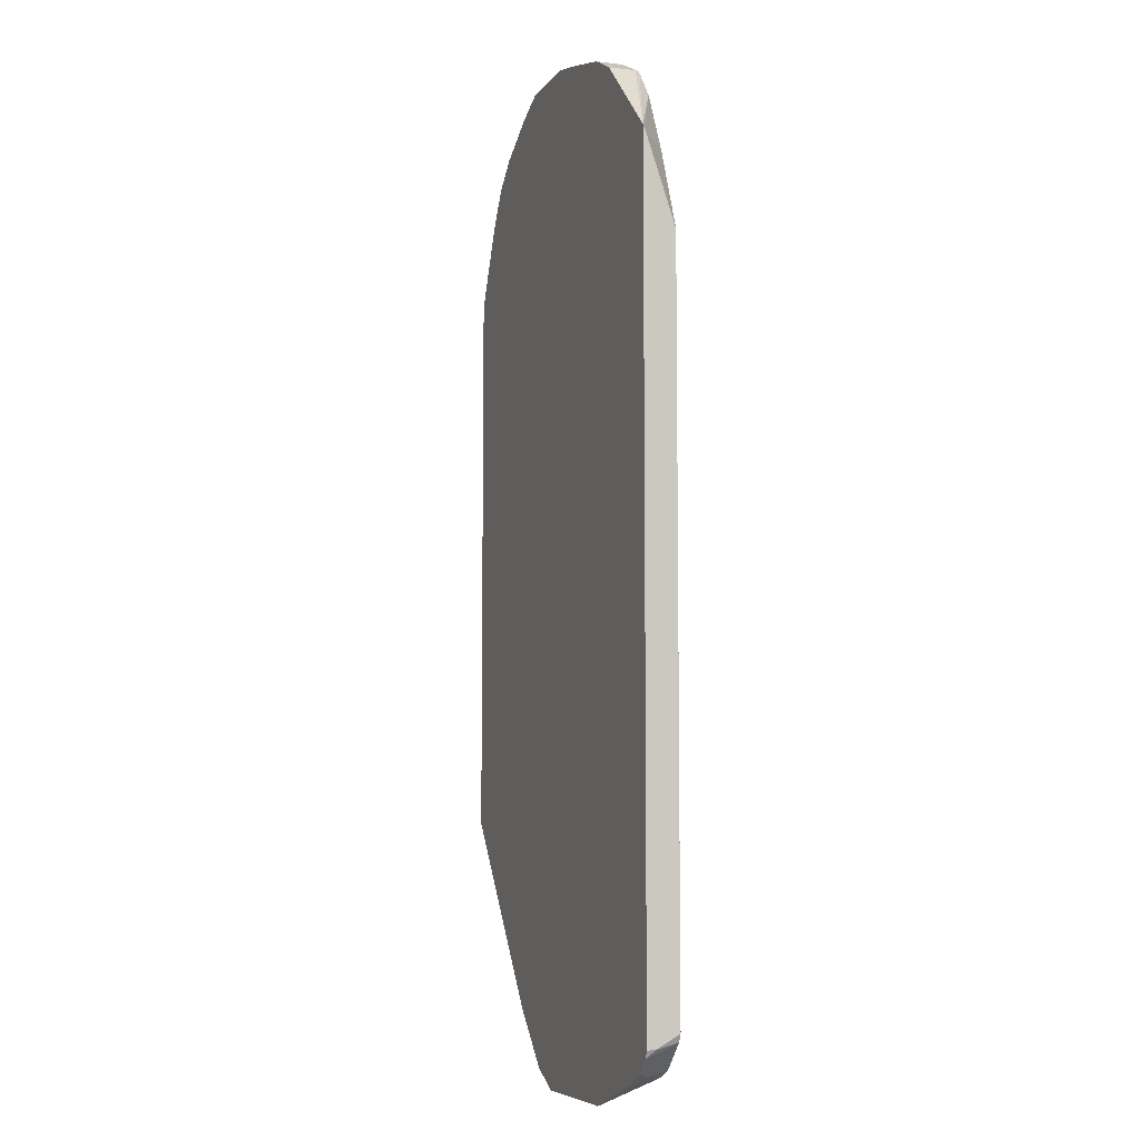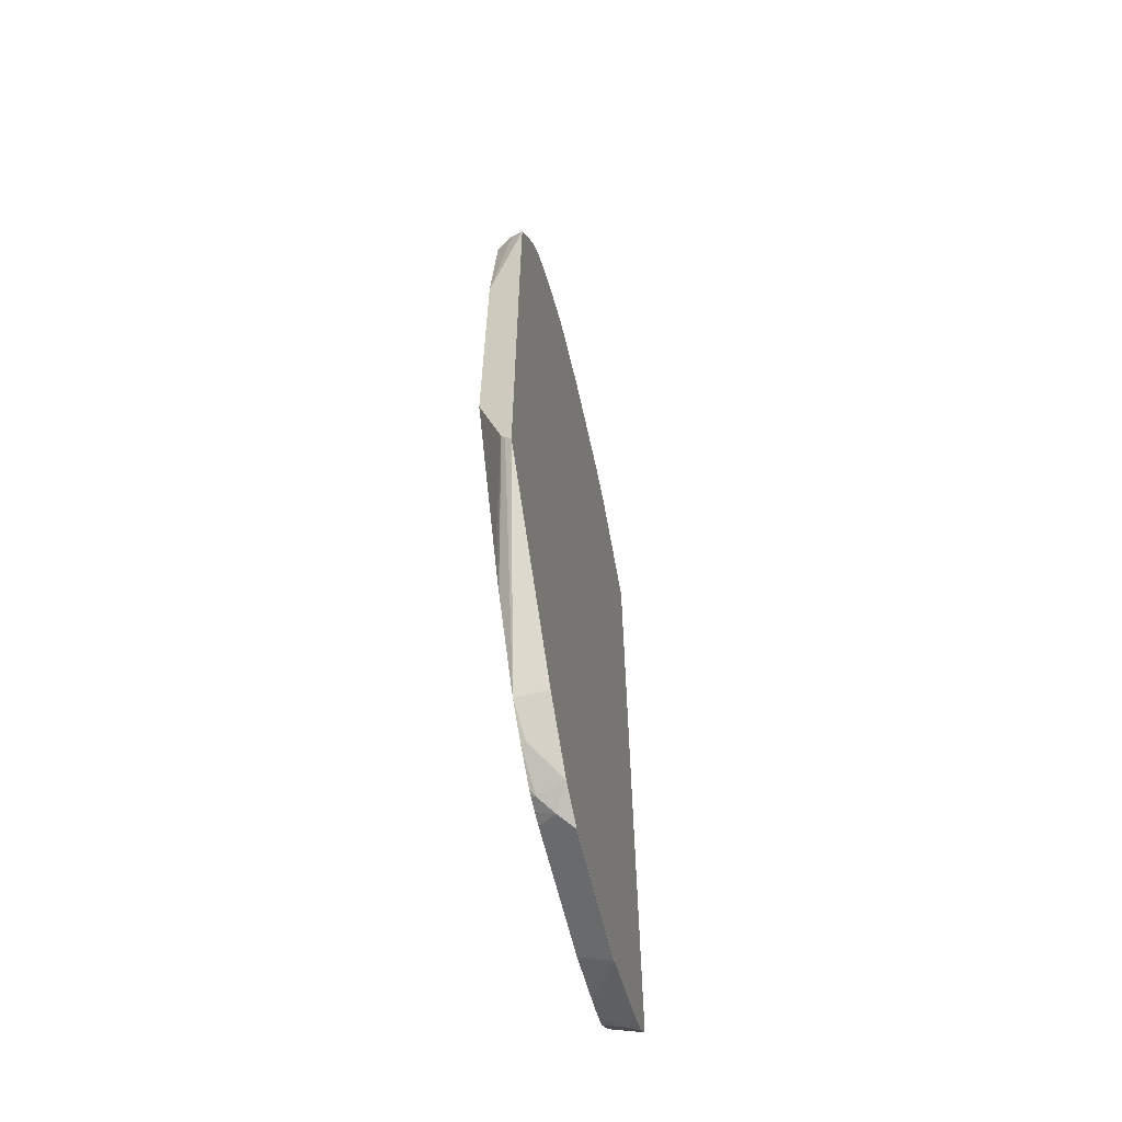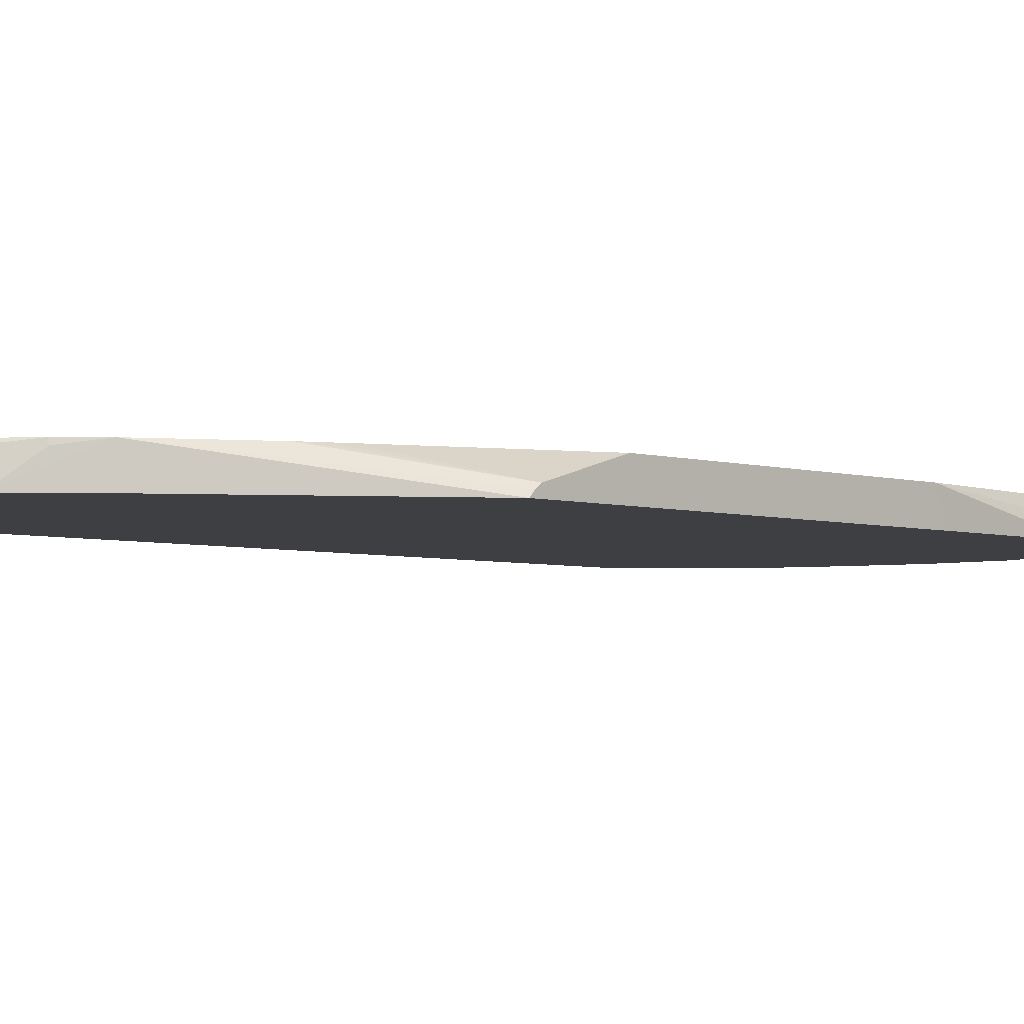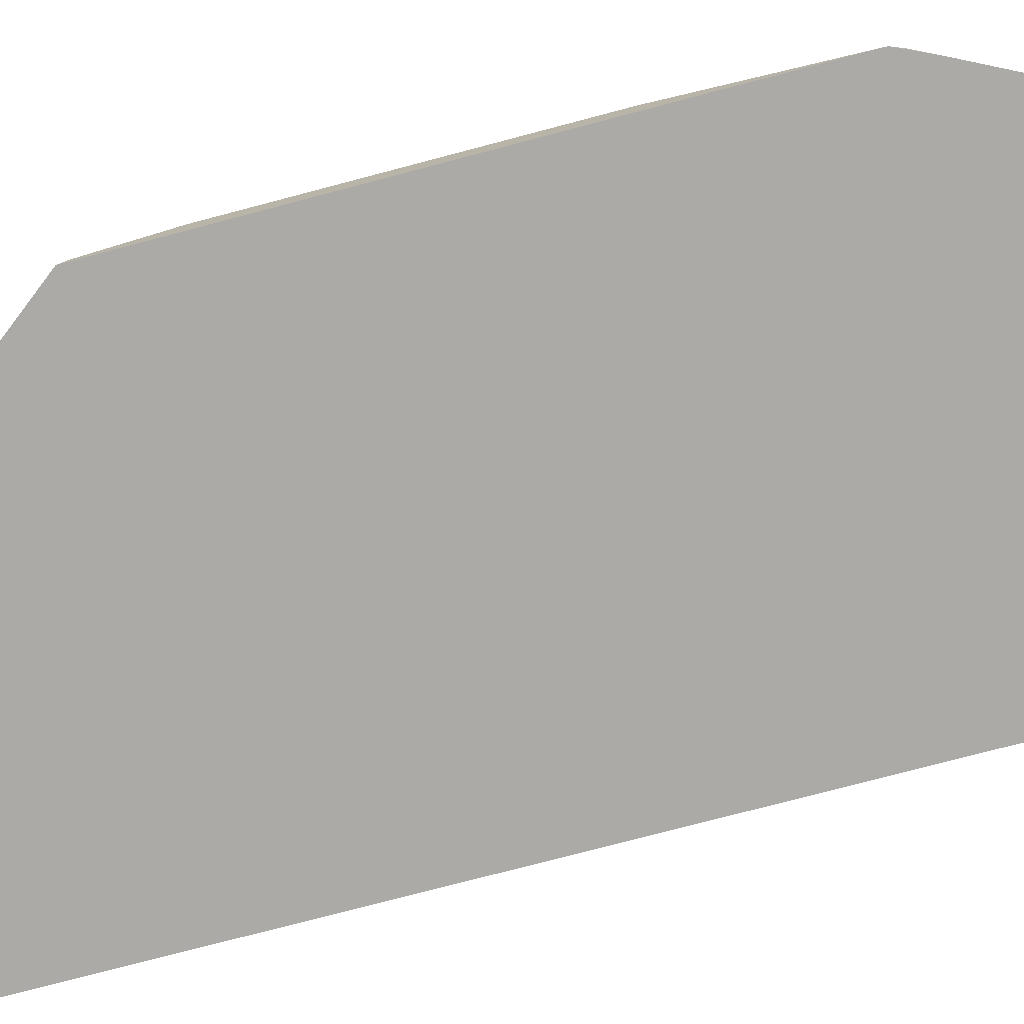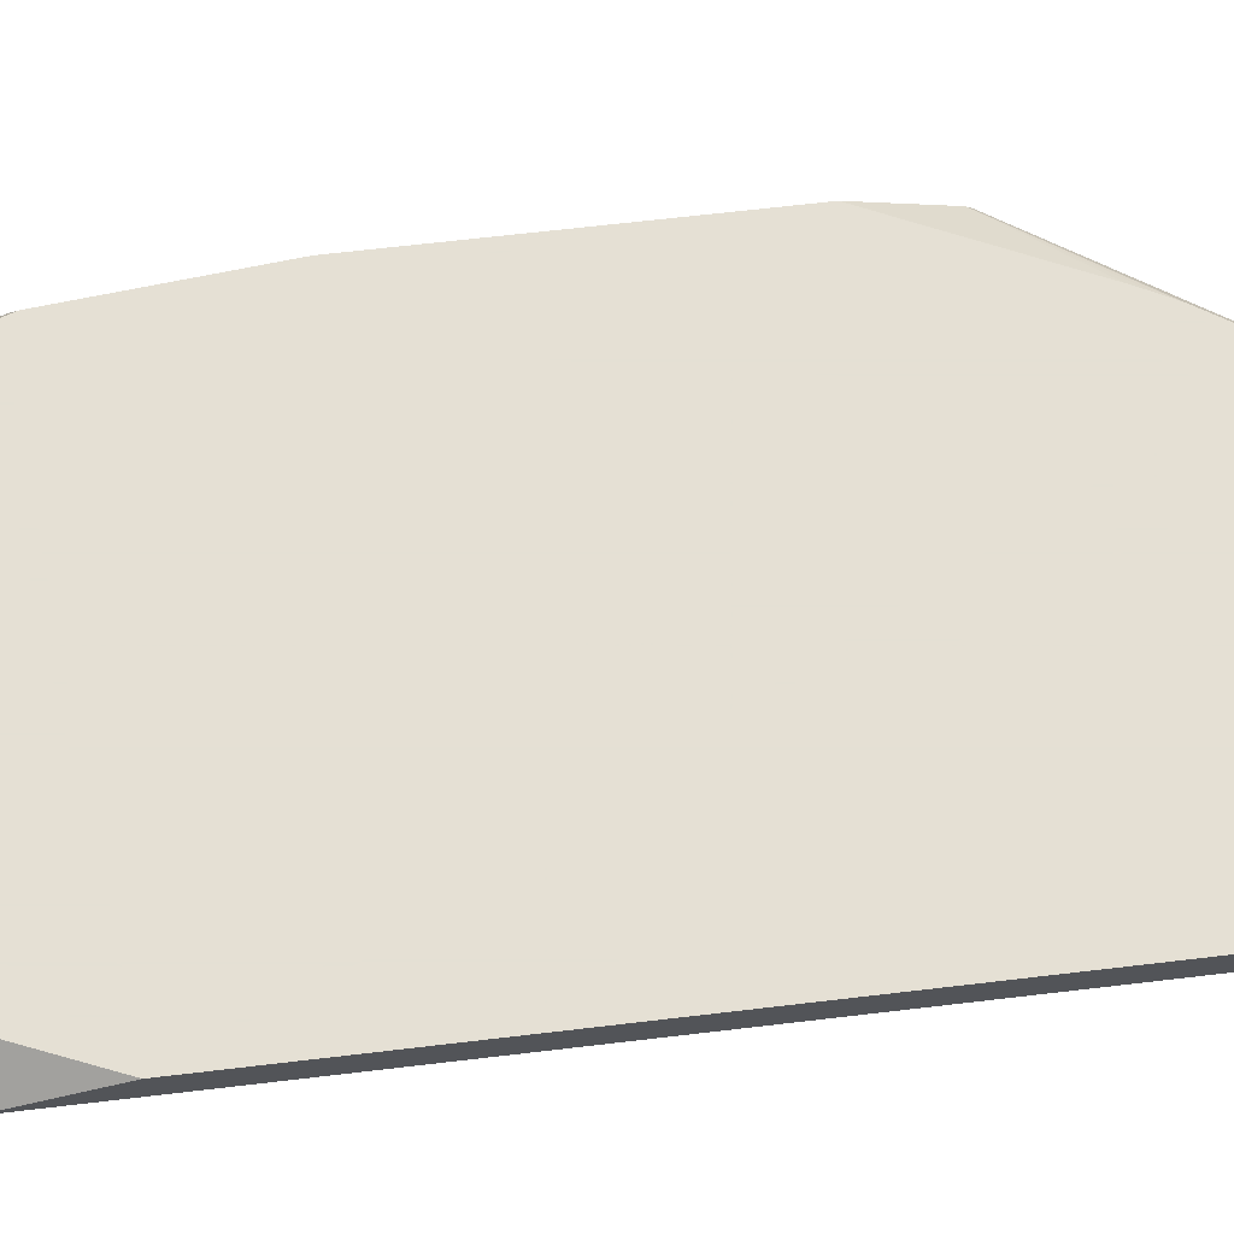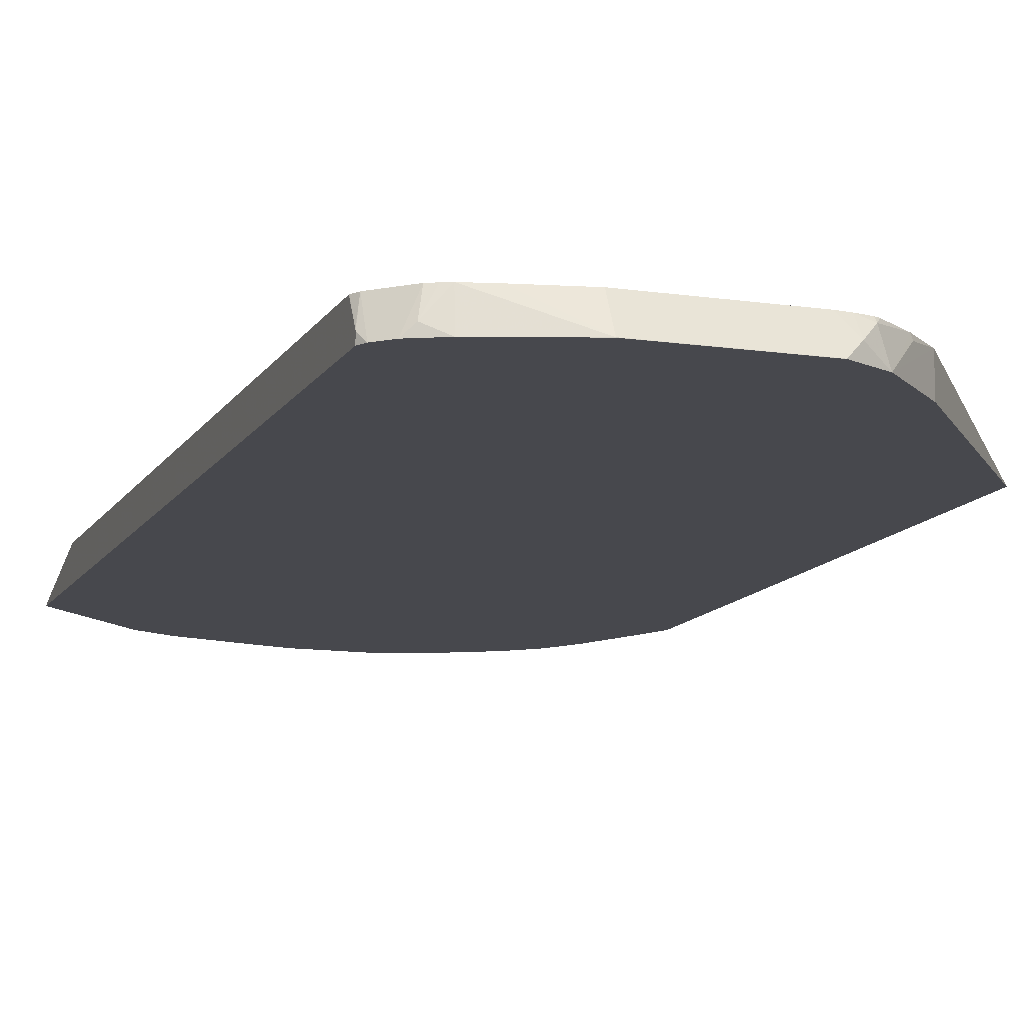
<metadata>
{"format":"obj","ext":"obj","renderer":"f3d","projection":"perspective","resolution":1024,"background":"white","views":[{"elev":-6.8,"azim":-109.3,"up":"+Y"},{"elev":-63.4,"azim":103.6,"up":"+Y"},{"elev":-3.9,"azim":42.9,"up":"+Z"},{"elev":-75.9,"azim":104.8,"up":"+Z"},{"elev":65.9,"azim":-96.8,"up":"+Z"},{"elev":-11.9,"azim":-19.5,"up":"+Z"}]}
</metadata>
<code>
v 0.006422 -0.01521 0.001986
v 0.005625 -0.01586 0.001875
v 0.005833 -0.01583 0.001245
v 0.005313 -0.01609 0.001563
v 0.005293 -0.01585 0.001986
v 0.005 -0.01588 0.001986
v 0.005 -0.01625 0.00125
v 0.005 -0.01625 0.001245
v 0.003793 -0.01625 0.00125
v 0.001875 -0.01588 0.001986
v 0.005737 -0.01572 0.001986
v 0.005625 -0.01578 0.001986
v -0.001028 -0.0145 0.001986
v -0.000131 -0.0154 0.001986
v 0.0006254 -0.01562 0.001986
v 0.001875 -0.01625 0.00125
v 3.758e-05 -0.01548 0.001986
v 2.8e-07 -0.01562 0.001245
v -0.0004166 -0.01542 0.001458
v -0.0003123 -0.01531 0.001986
v -0.00063 -0.01531 0.001245
v -0.0009373 -0.01469 0.001986
v -0.00103 -0.0148 0.001469
v -0.00103 -0.01481 0.001437
v -0.0009345 -0.015 0.001245
v -0.00103 -0.01481 0.001245
v -0.00103 -0.0145 0.001986
v -0.00103 0.002296 0.001986
v -0.00103 0.004502 0.001245
v 0.001875 -0.01625 0.001245
v 0.003793 -0.01625 0.001245
v 0.00437 0.0075 0.001245
v 0.001042 0.006454 0.001245
v 0.001875 0.006875 0.001245
v 0.003672 0.007344 0.001245
v 0.004376 0.0075 0.001875
v 0.001875 0.006875 0.001875
v 0.001458 0.006666 0.001245
v 0.001042 0.006456 0.001875
v 0.001042 0.006456 0.00125
v 0.001079 0.006419 0.001986
v 0.001171 0.006493 0.001986
v 0.001819 0.006819 0.001986
v 0.004486 0.0075 0.001986
v 0.004361 0.007472 0.001986
v 0.00625 0.0075 0.001245
v 0.008333 0.006456 0.001245
v 0.007126 0.007126 0.001245
v 0.008333 0.006456 0.001986
v 0.00625 0.0075 0.001986
v 0.009889 0.003859 0.001986
v 0.009603 0.004601 0.001986
v 0.008847 0.005735 0.001986
v 0.009001 0.005875 0.001245
v 0.009687 0.004687 0.001563
v 0.01031 0.003436 0.001563
v 0.01013 0.003876 0.001245
v 0.009501 0.005124 0.001245
v 0.01047 0.003118 0.001245
v 0.01048 -0.000839 0.001986
v 0.0101 0.003225 0.001986
v 0.01048 -0.008155 0.001986
v 0.01048 -0.0005135 0.001245
v 0.01048 -0.01022 0.001245
v 0.01048 -0.00998 0.001466
v 0.01048 -0.0101 0.001382
v 0.007084 -0.01458 0.001986
v 0.008324 -0.01266 0.001986
v 0.00837 -0.01258 0.001986
v 0.008551 -0.01223 0.001986
v 0.008722 -0.01189 0.001986
v 0.006459 -0.01521 0.001875
v 0.007084 -0.01458 0.001245
v 0.0005295 0.005735 0.001986
v -0.0002065 0.004264 0.001986
v -0.00103 0.004373 0.001299
f 2 3 1
f 2 4 3
f 5 4 2
f 6 4 5
f 7 4 6
f 7 3 4
f 7 8 3
f 7 9 8
f 7 6 9
f 6 10 9
f 6 5 10
f 5 1 10
f 11 1 5
f 11 2 1
f 12 2 11
f 12 5 2
f 12 11 5
f 10 1 13
f 14 10 13
f 15 10 14
f 15 16 10
f 17 16 15
f 17 18 16
f 17 19 18
f 17 14 19
f 17 15 14
f 20 19 14
f 20 21 19
f 20 22 21
f 20 14 22
f 22 14 13
f 22 13 23
f 24 22 23
f 24 25 22
f 24 26 25
f 24 23 26
f 23 27 26
f 23 13 27
f 27 13 28
f 27 28 26
f 26 28 29
f 26 29 3
f 8 26 3
f 30 26 8
f 25 26 30
f 18 25 30
f 21 25 18
f 21 22 25
f 21 18 19
f 18 30 16
f 30 31 16
f 30 8 31
f 9 31 8
f 9 16 31
f 9 10 16
f 29 32 3
f 33 32 29
f 34 32 33
f 35 32 34
f 35 36 32
f 35 37 36
f 35 34 37
f 38 37 34
f 38 39 37
f 38 40 39
f 38 33 40
f 38 34 33
f 40 33 29
f 40 29 39
f 41 39 29
f 42 39 41
f 42 43 39
f 42 41 43
f 43 41 44
f 45 43 44
f 45 37 43
f 45 36 37
f 45 44 36
f 36 44 32
f 46 32 44
f 46 47 32
f 48 47 46
f 48 49 47
f 48 50 49
f 48 46 50
f 50 46 44
f 50 44 49
f 49 44 51
f 52 49 51
f 53 49 52
f 53 54 49
f 53 55 54
f 53 52 55
f 55 52 56
f 55 56 57
f 55 57 58
f 55 58 54
f 54 58 47
f 54 47 49
f 58 59 47
f 57 59 58
f 57 56 59
f 56 60 59
f 56 61 60
f 56 51 61
f 52 51 56
f 61 51 62
f 60 61 62
f 60 62 63
f 60 63 59
f 63 64 59
f 63 62 64
f 65 64 62
f 66 64 65
f 66 67 64
f 68 67 66
f 68 69 67
f 68 65 69
f 68 66 65
f 70 69 65
f 70 71 69
f 70 65 71
f 71 65 62
f 71 62 69
f 69 62 1
f 67 69 1
f 72 67 1
f 72 3 67
f 72 1 3
f 67 3 73
f 67 73 64
f 73 3 64
f 3 32 64
f 59 64 32
f 47 59 32
f 62 51 1
f 28 1 51
f 13 1 28
f 44 28 51
f 74 28 44
f 75 28 74
f 76 28 75
f 76 29 28
f 76 74 29
f 76 75 74
f 41 29 74
f 41 74 44
f 43 37 39

</code>
